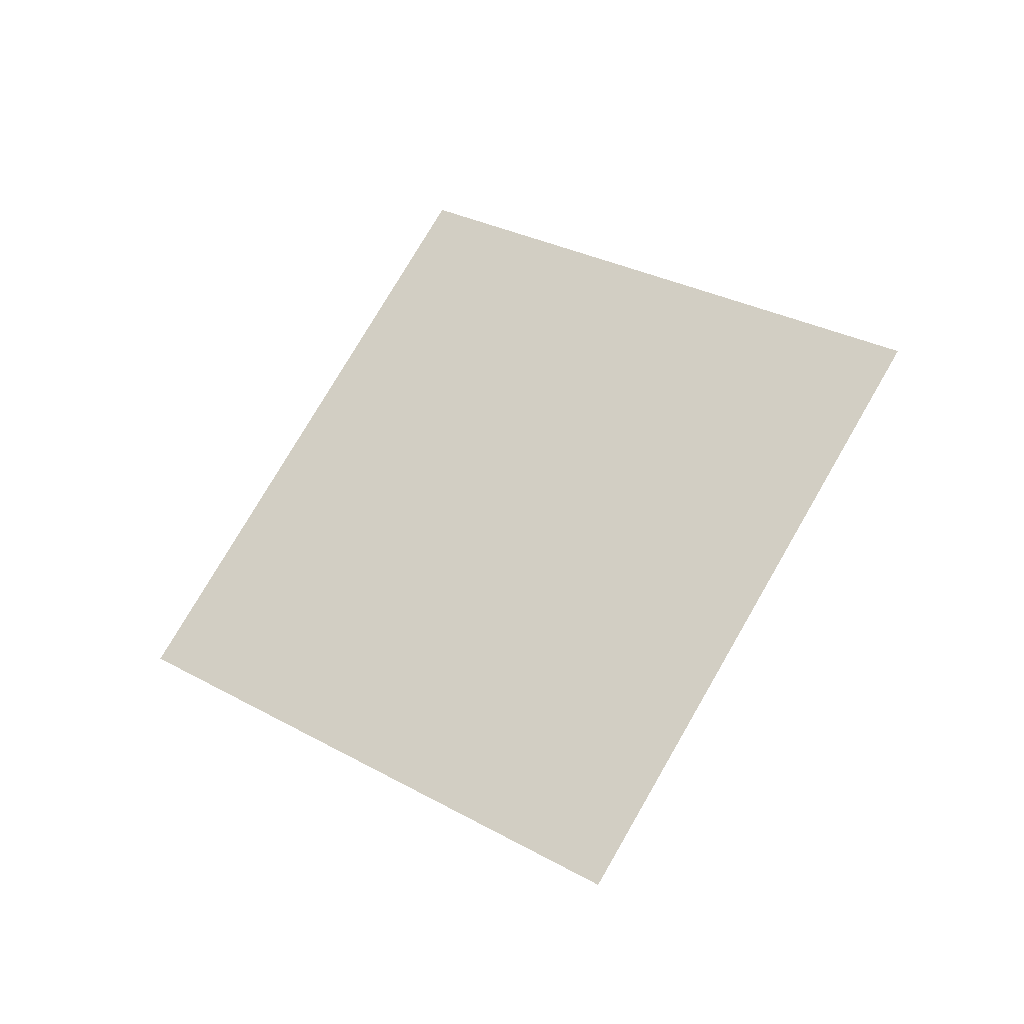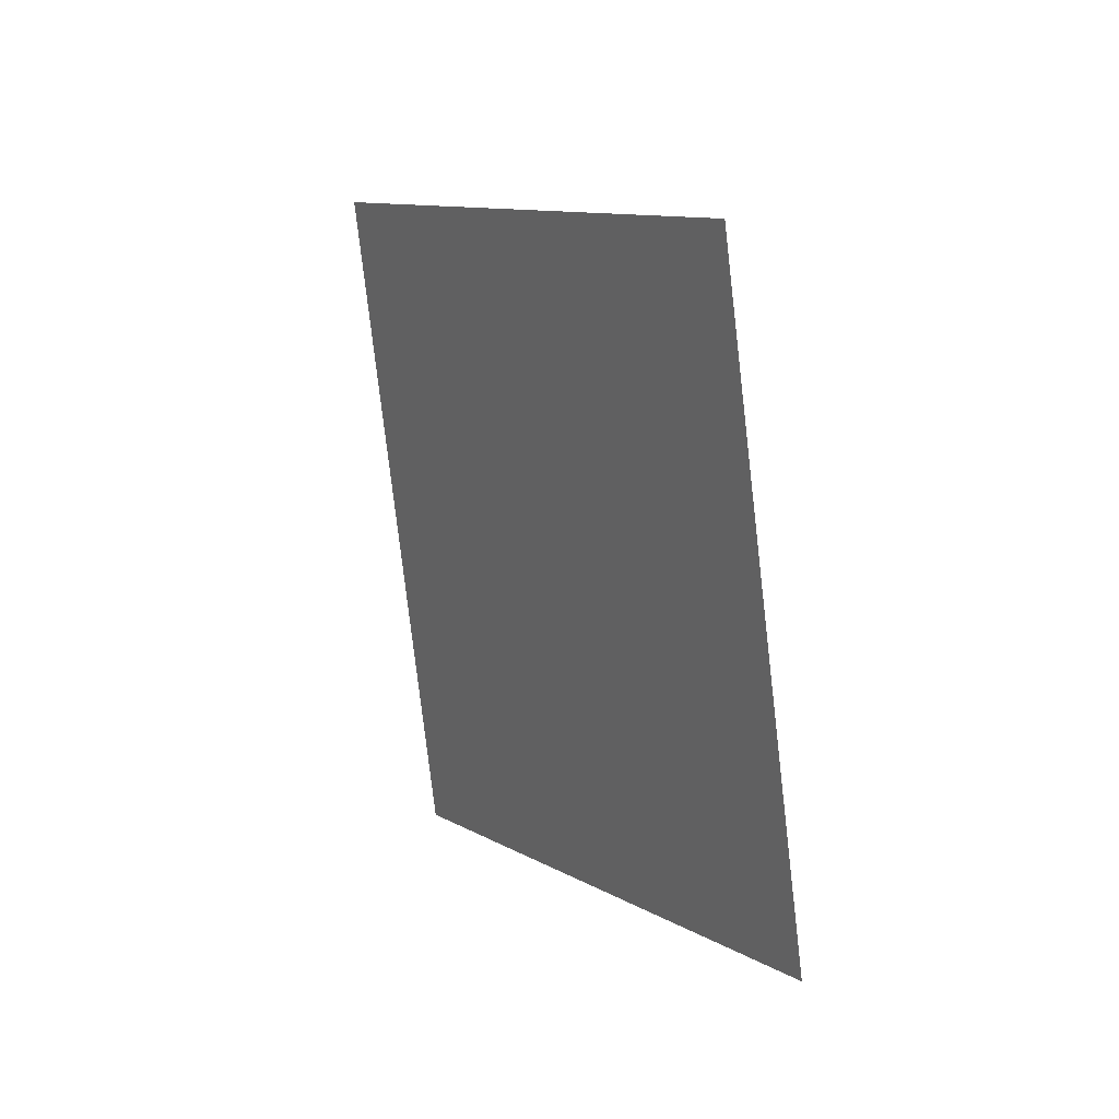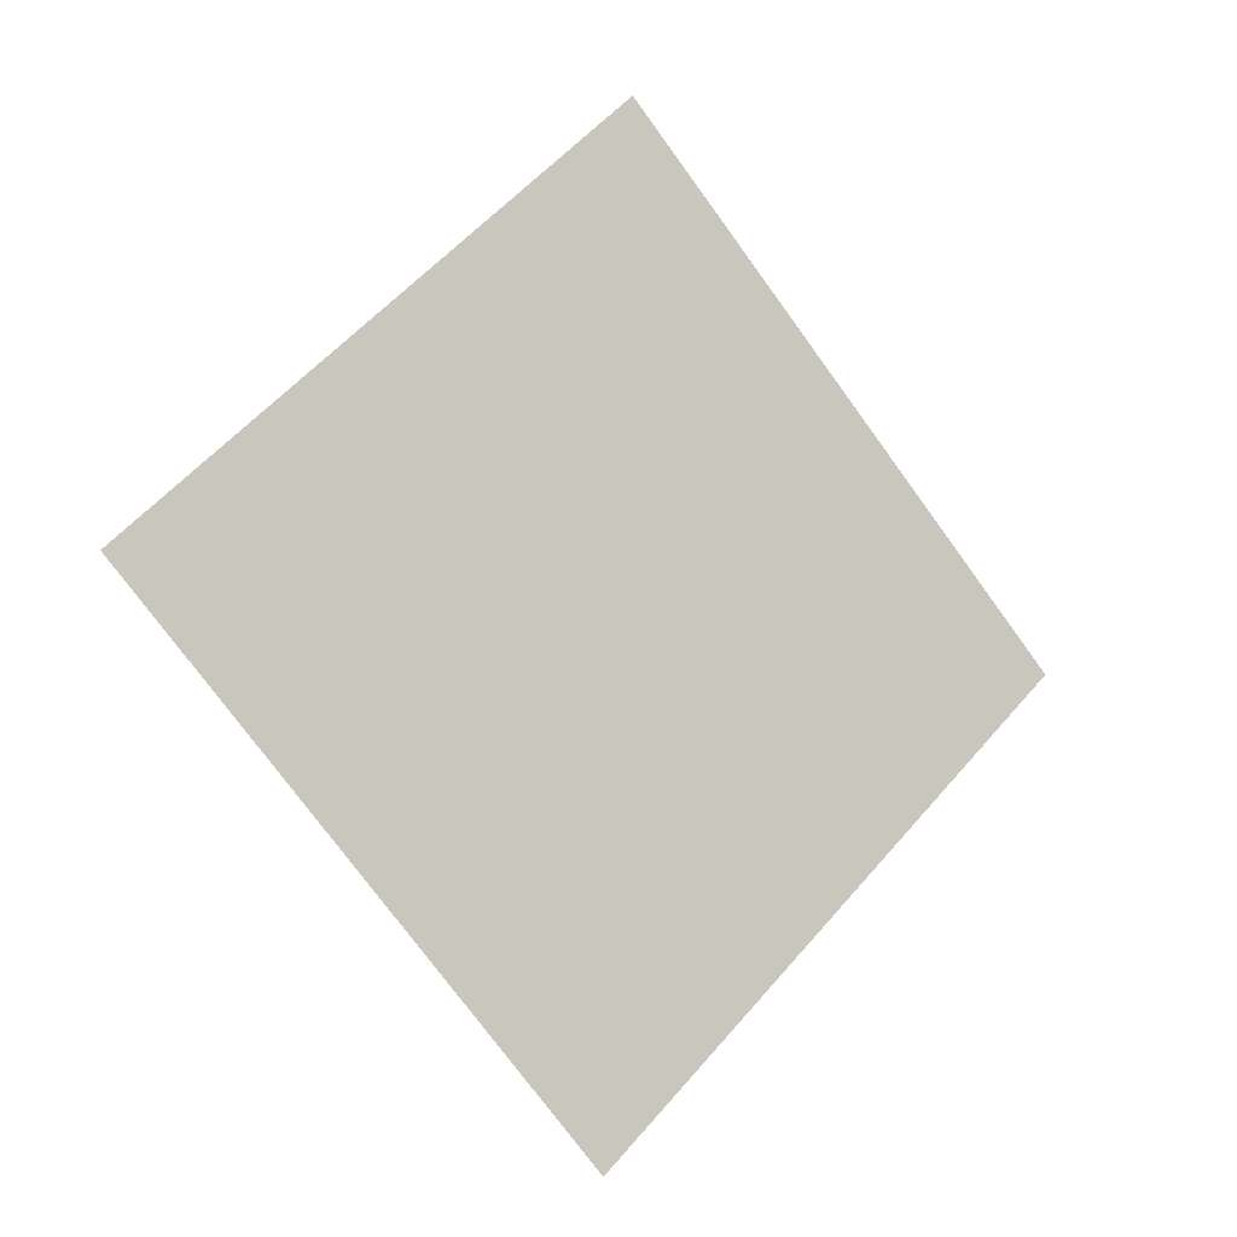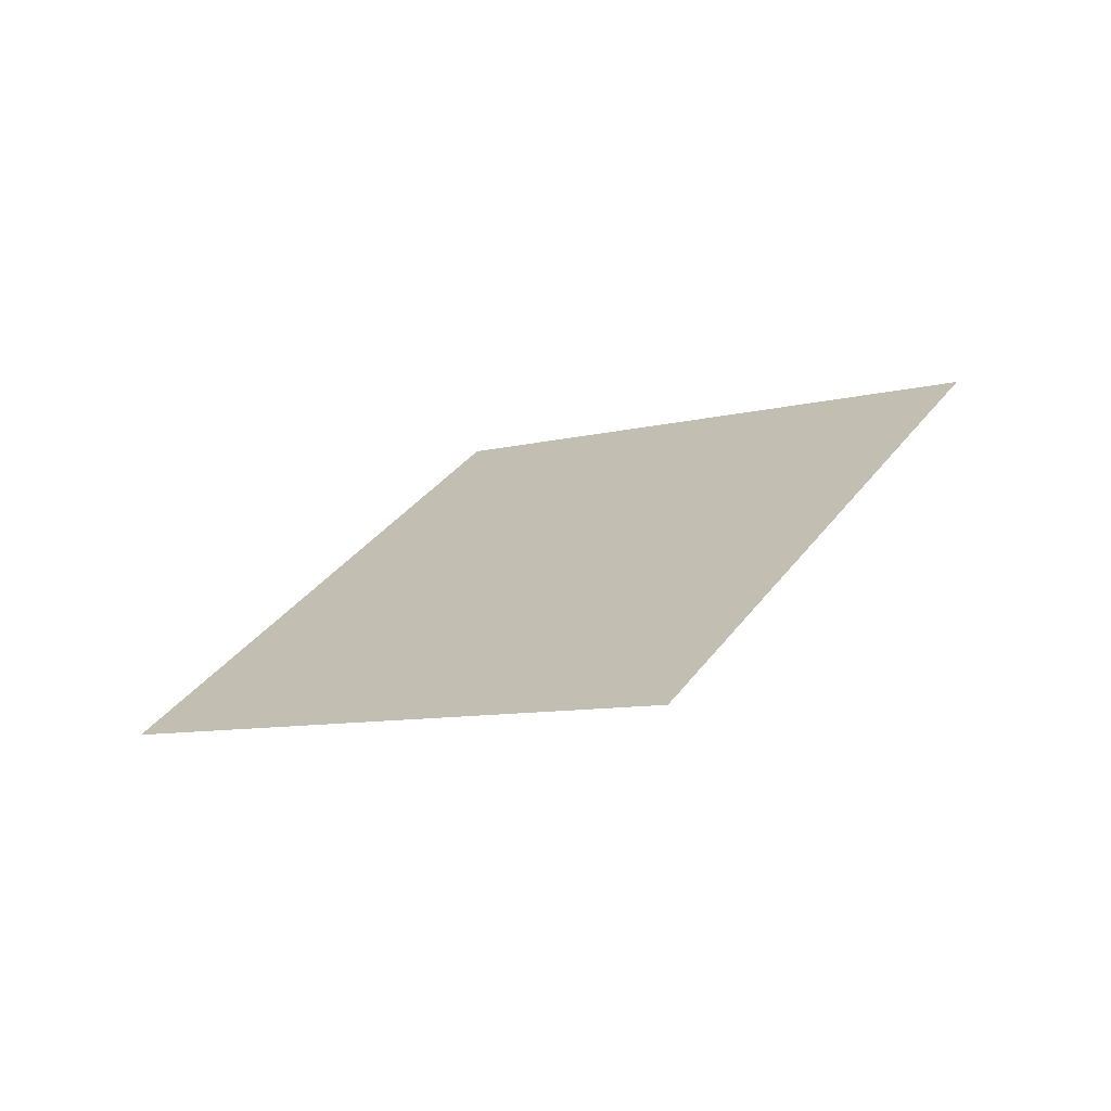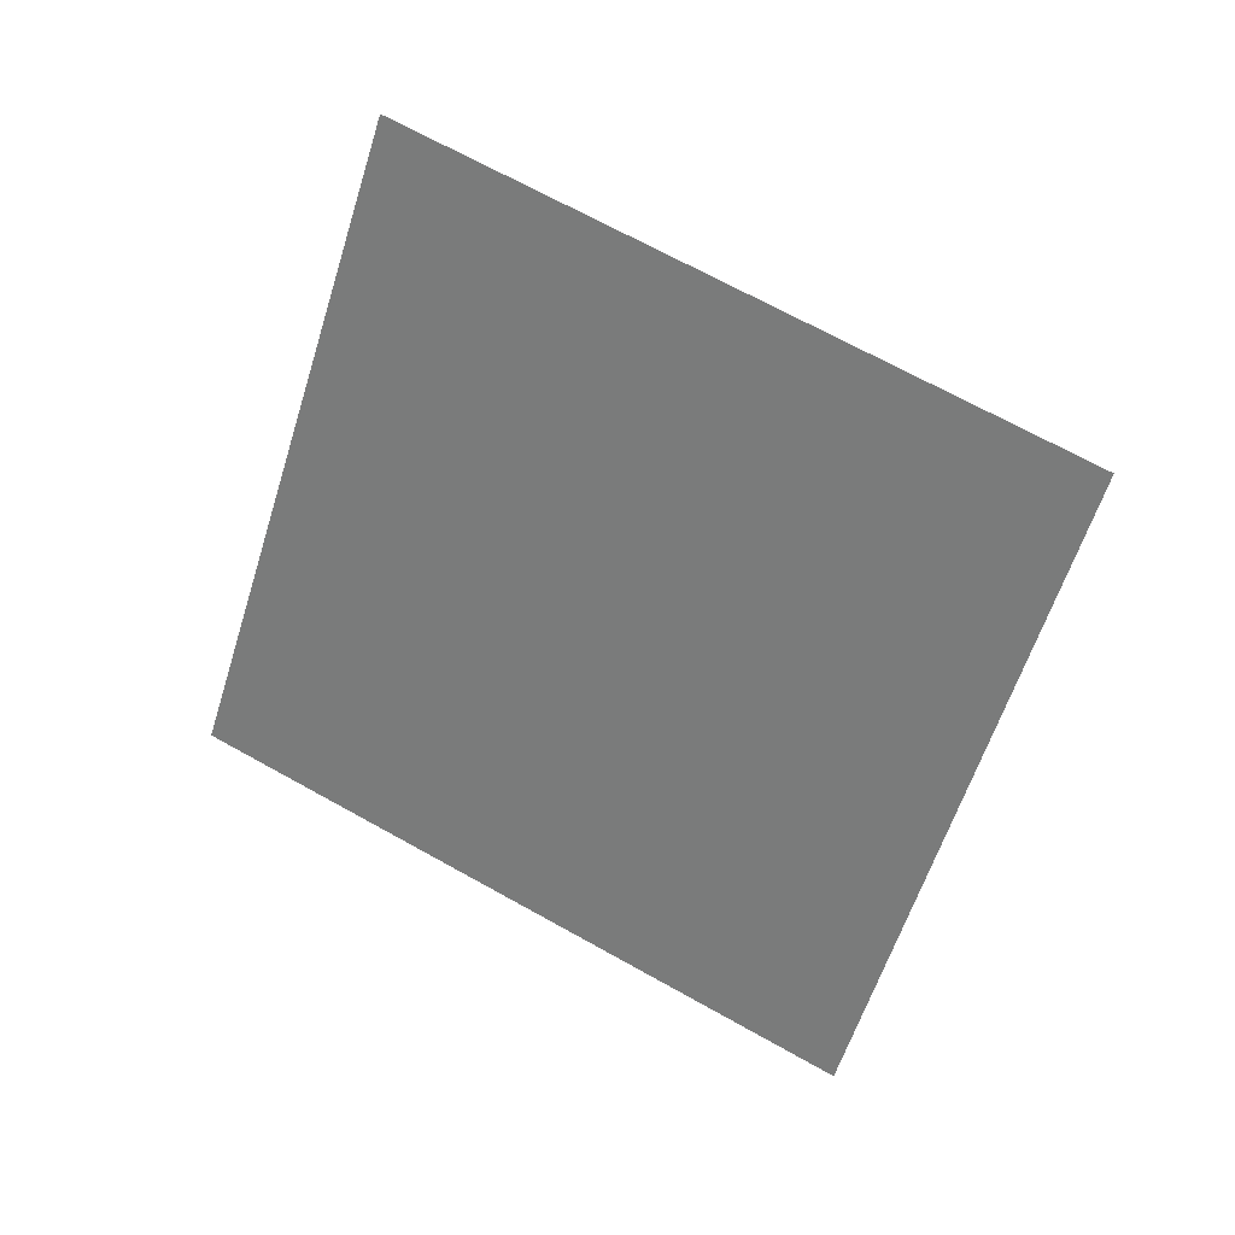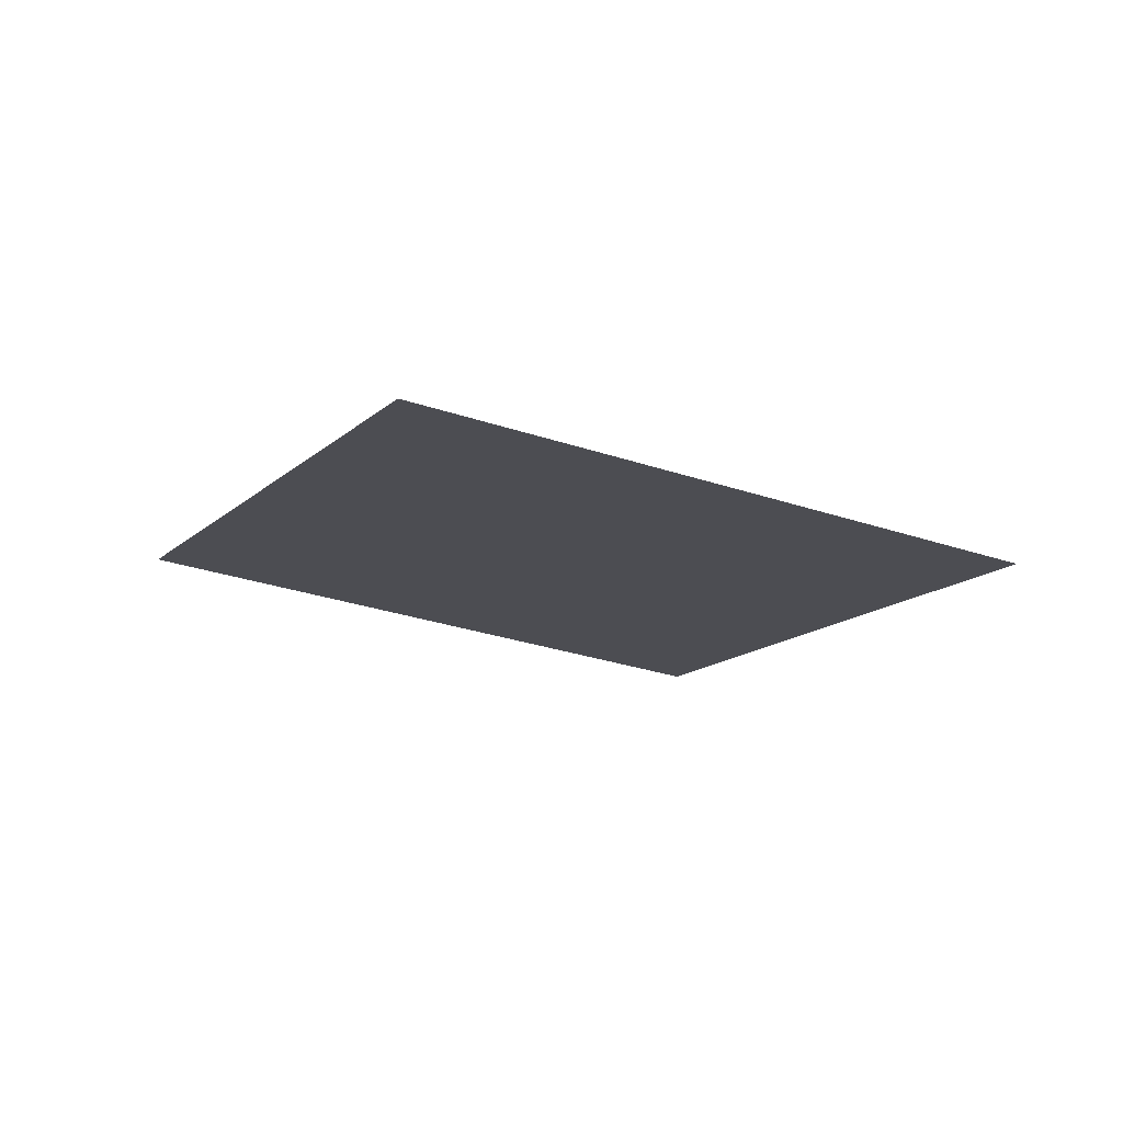
<metadata>
{"format":"obj","ext":"obj","renderer":"f3d","projection":"perspective","resolution":1024,"background":"white","views":[{"elev":42.2,"azim":94.4,"up":"+Z"},{"elev":-22.1,"azim":86.6,"up":"+Y"},{"elev":17.5,"azim":165.9,"up":"+Y"},{"elev":43.1,"azim":175.5,"up":"+Z"},{"elev":2.6,"azim":46.1,"up":"+Y"},{"elev":-45.8,"azim":28.4,"up":"+Z"}]}
</metadata>
<code>
o Plane.015_Plane.795
v 0.2976 -1.024 -1.141
v 0.7745 -0.3395 -1.016
v -0.3439 -0.65 -0.7412
v 0.1329 0.03423 -0.6157
f 2 3 1
f 2 4 3

</code>
